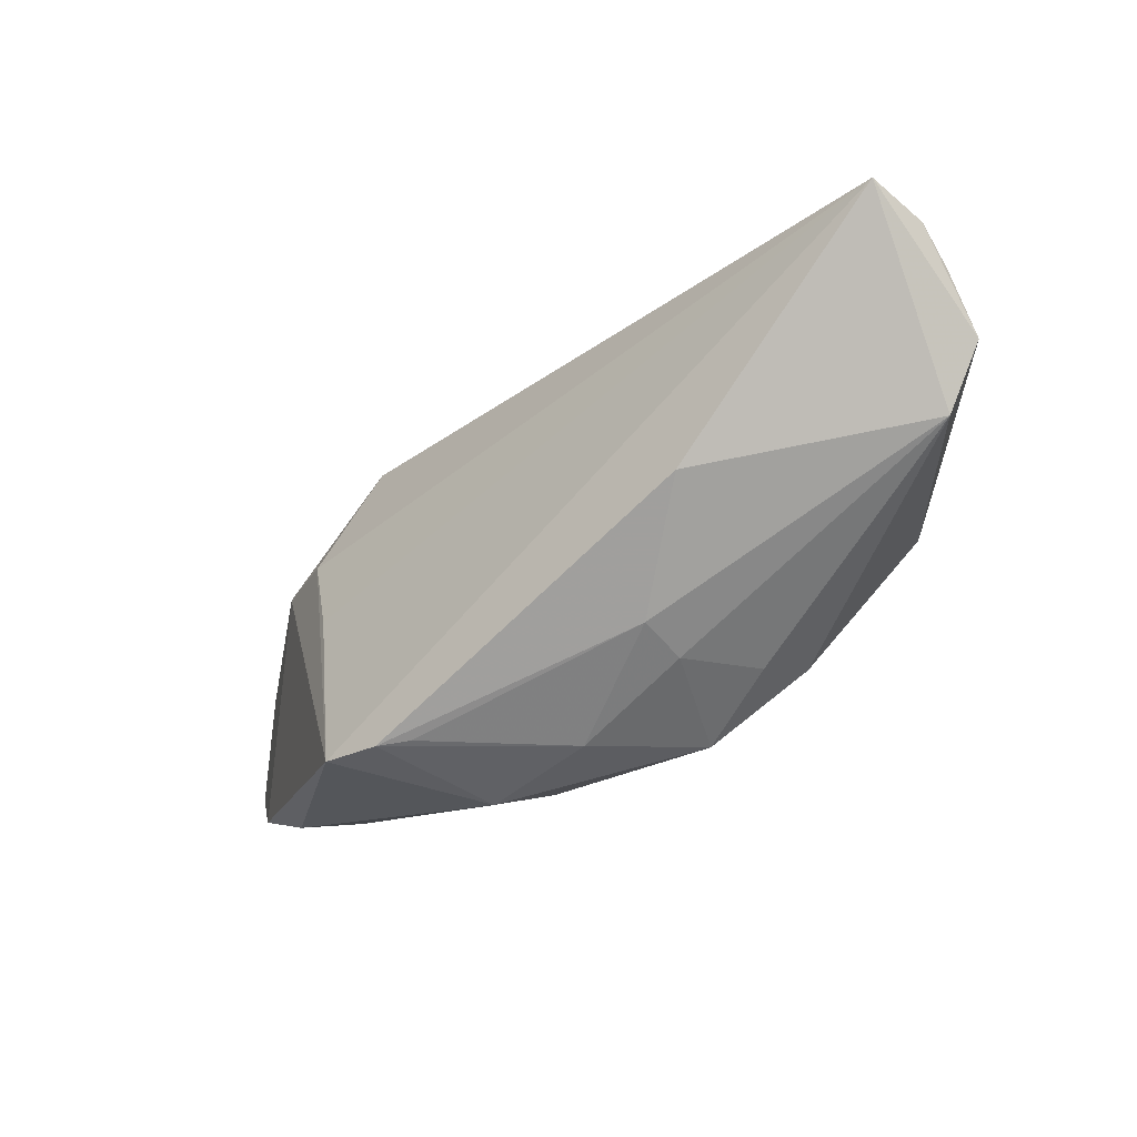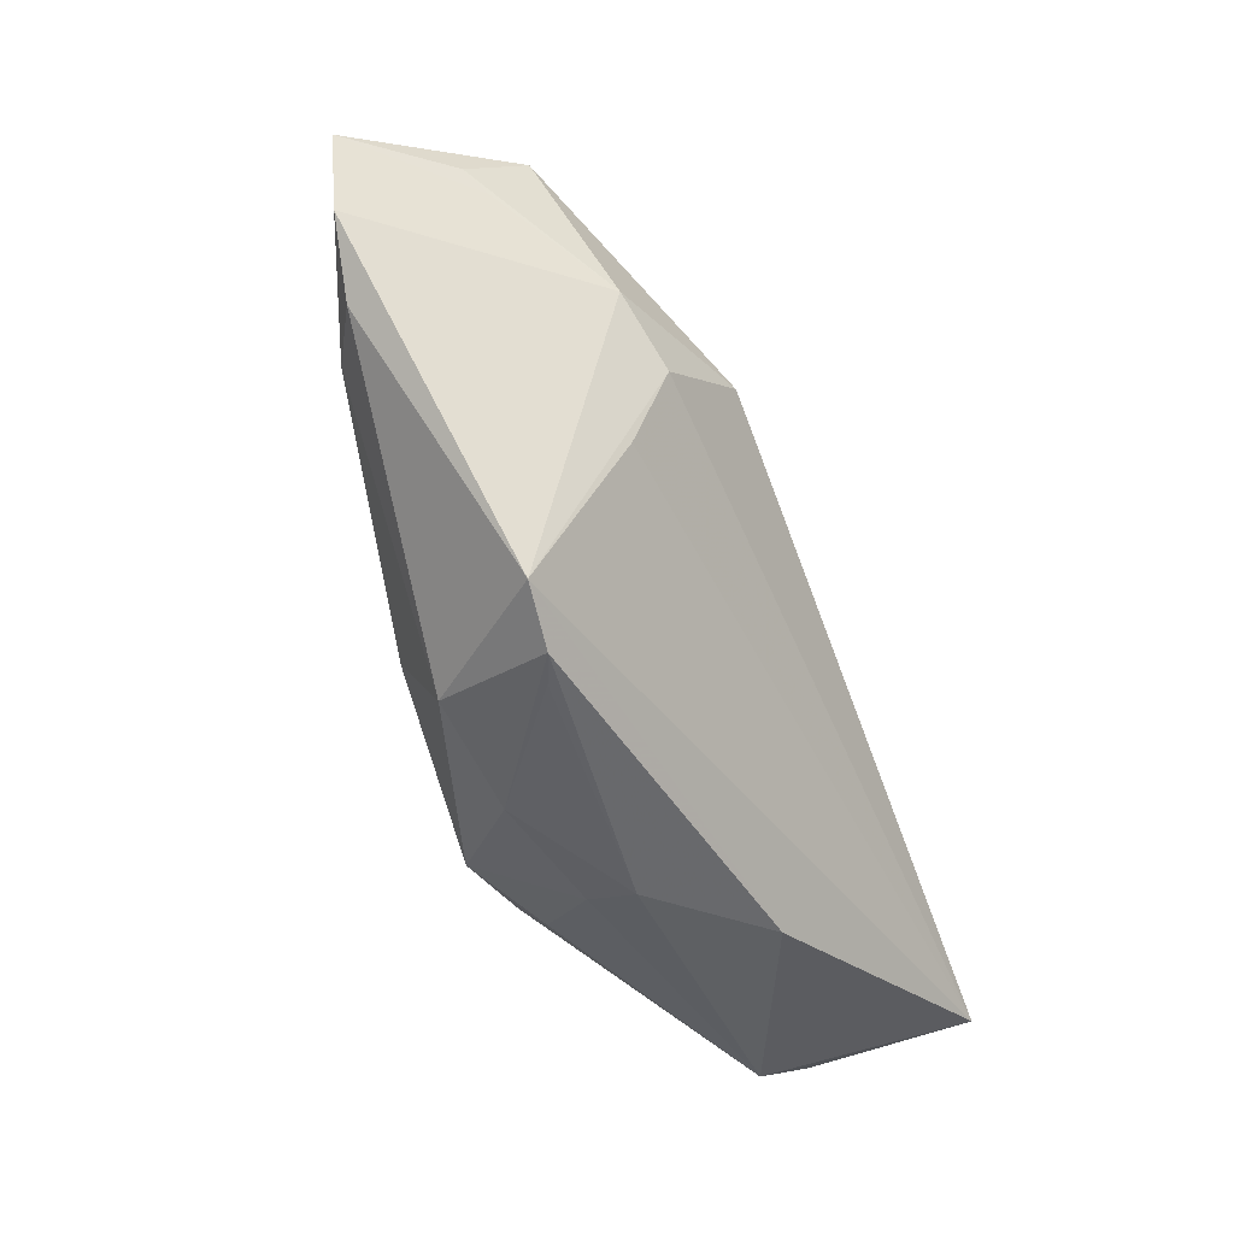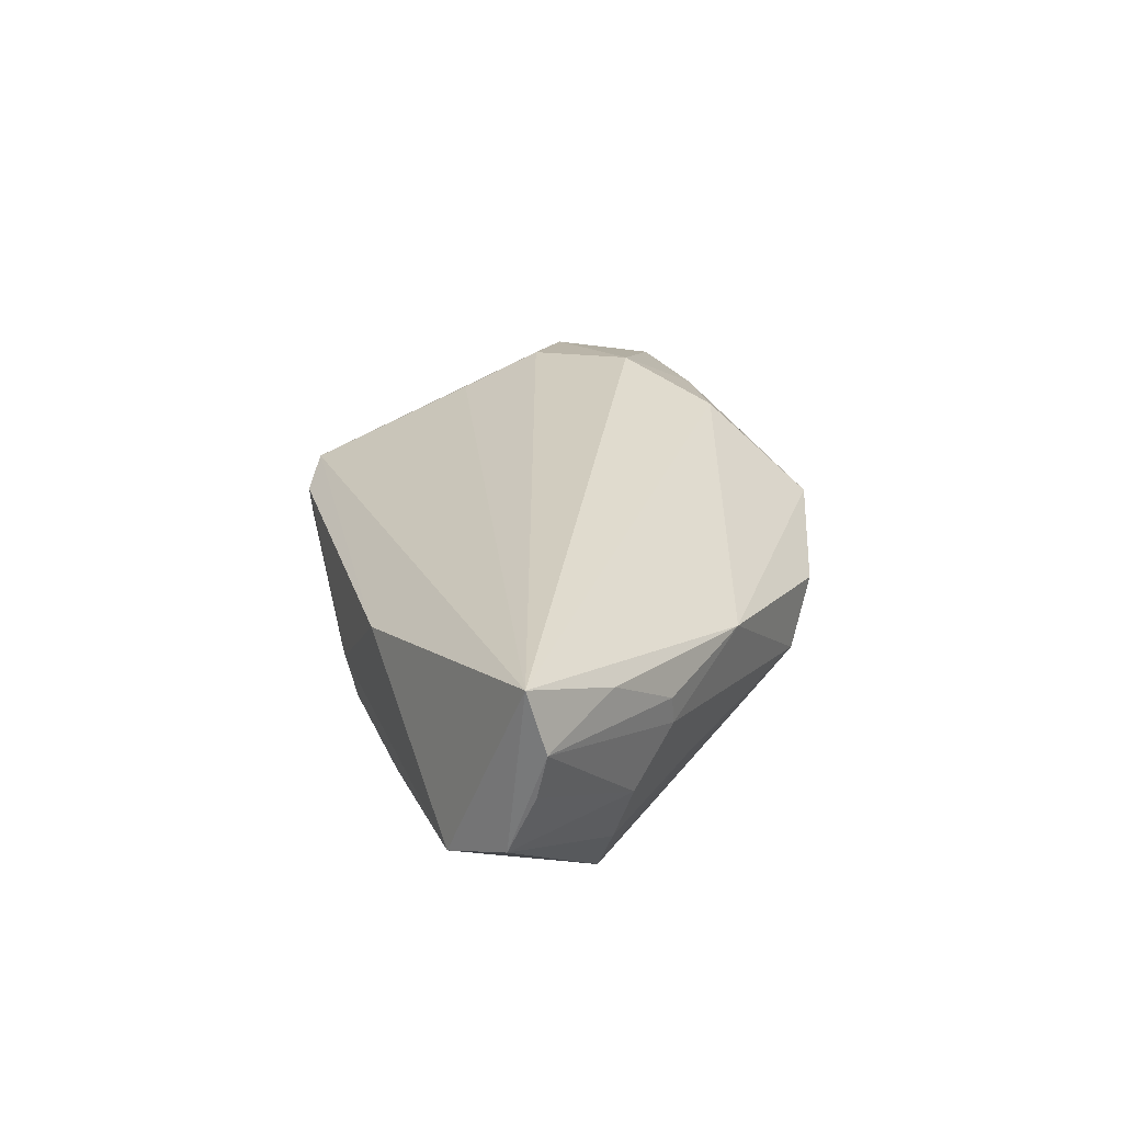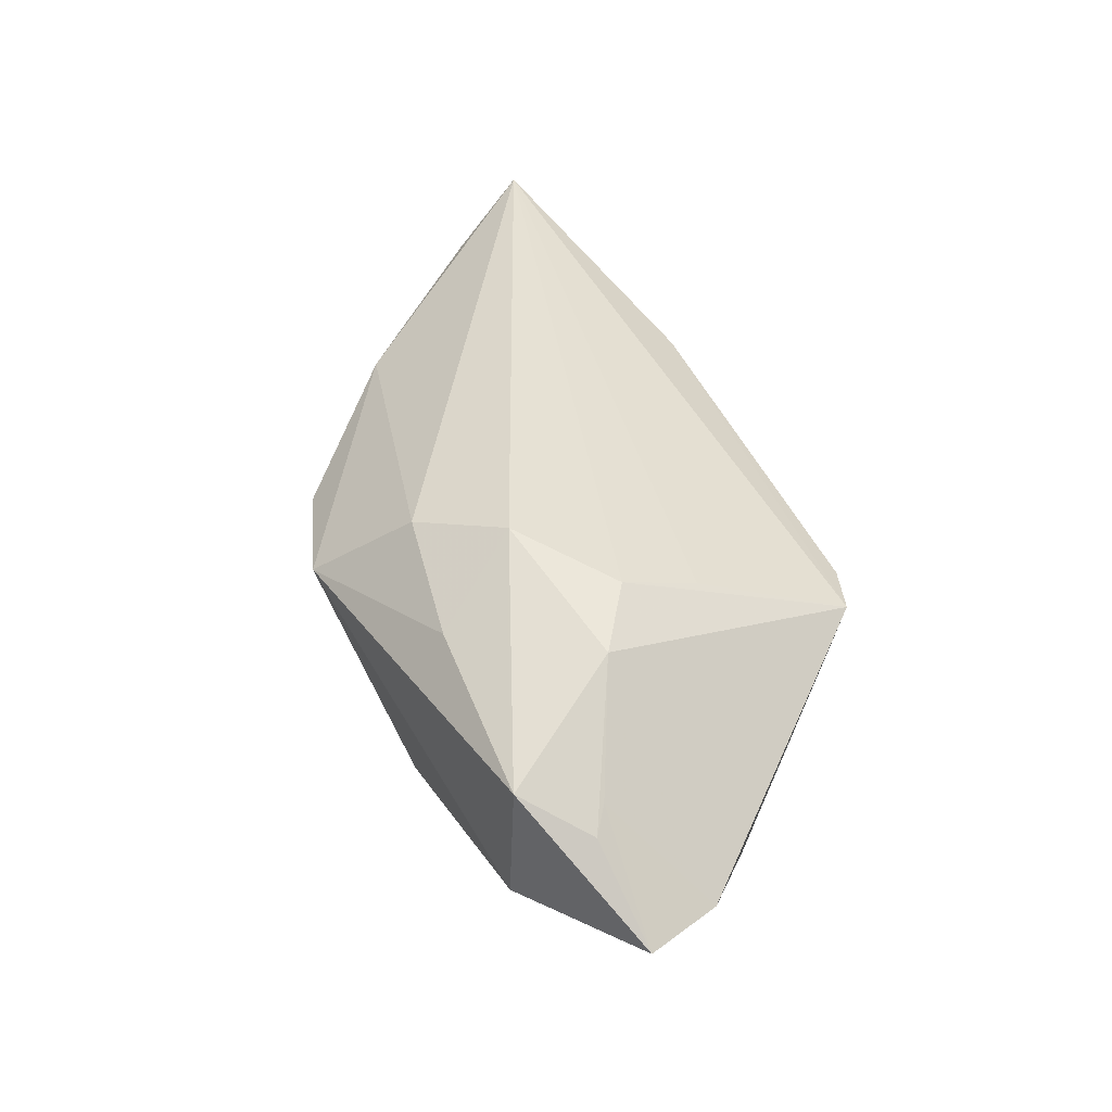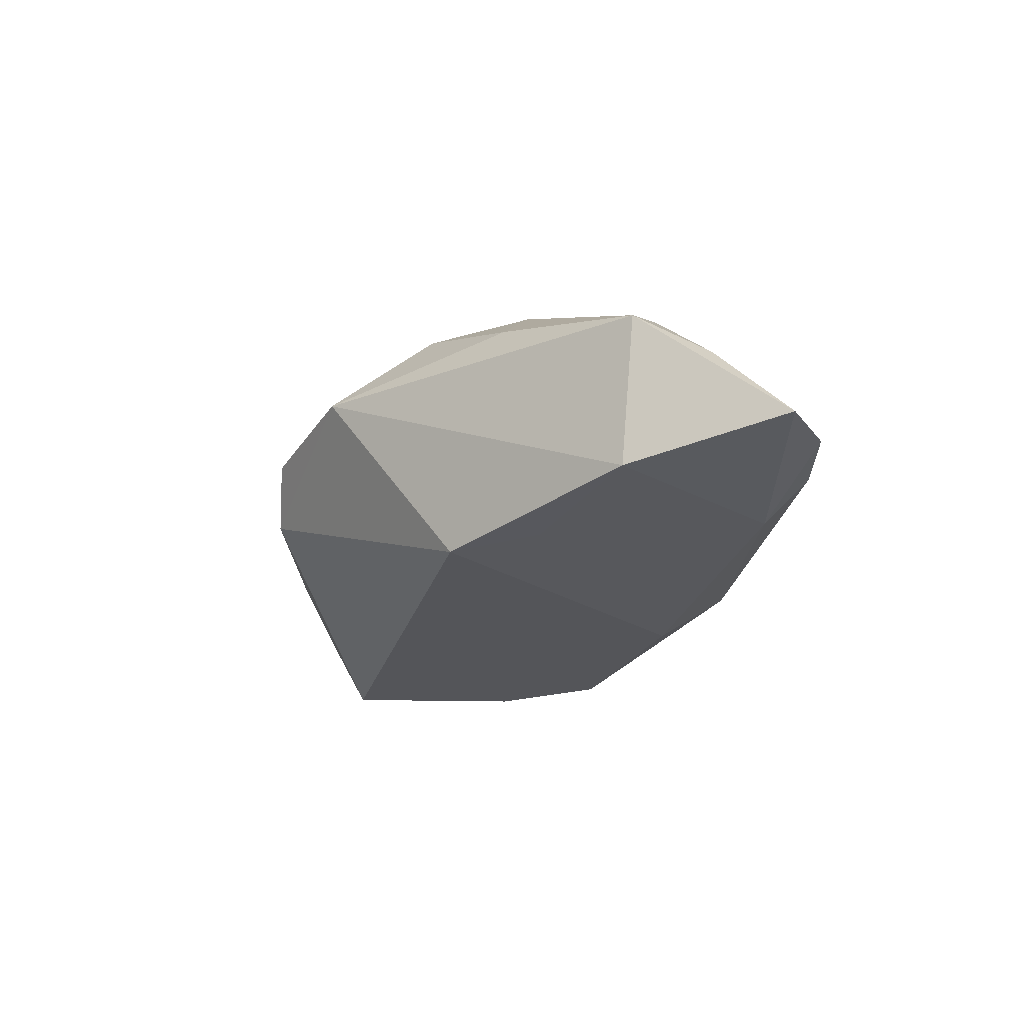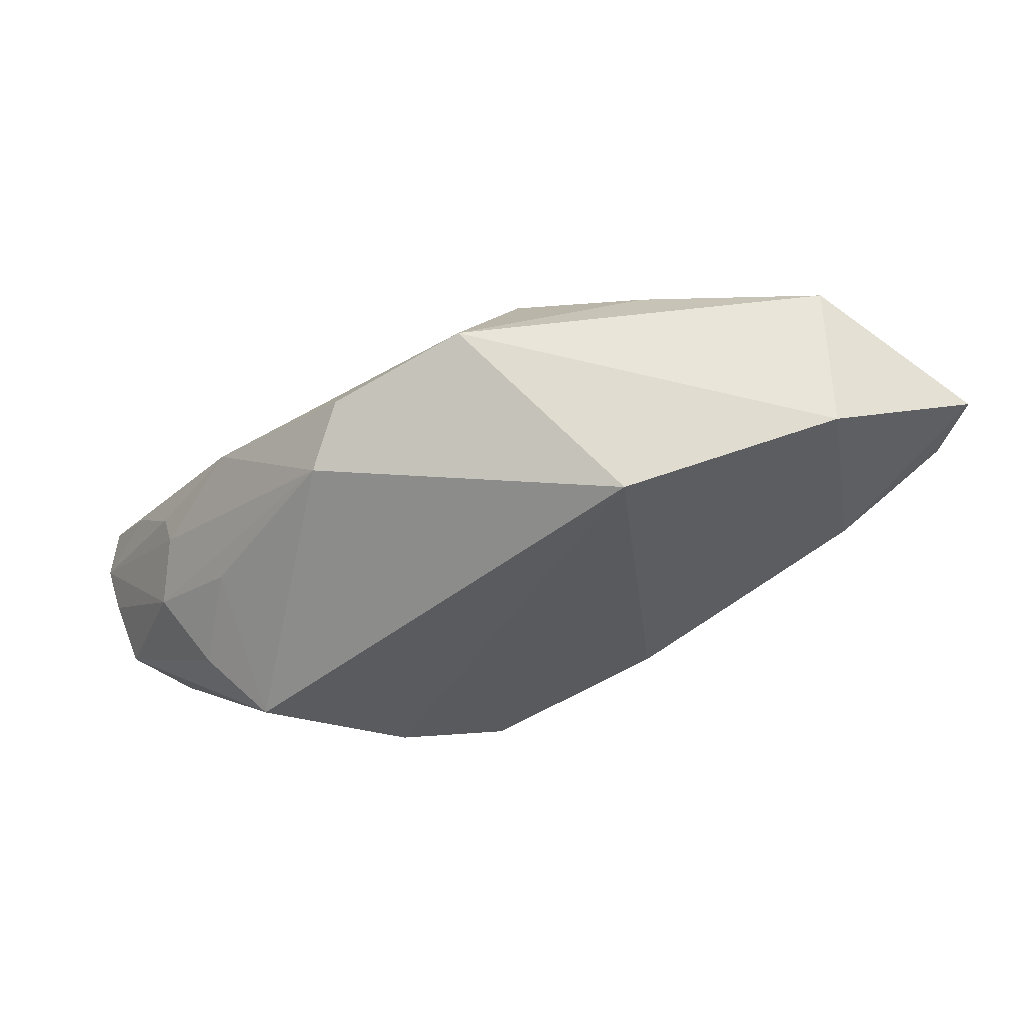
<metadata>
{"format":"obj","ext":"obj","renderer":"f3d","projection":"perspective","resolution":1024,"background":"white","views":[{"elev":-72.0,"azim":38.1,"up":"+Y"},{"elev":-42.7,"azim":-65.7,"up":"+Y"},{"elev":29.8,"azim":68.8,"up":"+Z"},{"elev":40.2,"azim":-120.3,"up":"+Z"},{"elev":-19.4,"azim":-142.3,"up":"+Z"},{"elev":58.1,"azim":171.2,"up":"+Y"}]}
</metadata>
<code>
v 0.04599 -0.008506 -0.0009389
v -0.0402 0.03013 -0.01058
v 0.02317 0.02196 -0.002893
v -0.007826 -0.02614 -0.01033
v -0.04444 0.005265 -0.01187
v 0.04444 -0.003619 0.008972
v -0.01798 -0.0116 -0.018
v 0.05244 -0.02538 0.0001564
v -0.0214 -0.02178 -0.01118
v -0.01329 0.02871 -0.01538
v 0.01302 -0.02564 -0.01544
v -0.05916 0.02299 -0.006272
v -0.02785 0.008039 0.01732
v 0.04395 -0.003094 0.005426
v -0.02079 0.02761 0.01276
v 0.007112 -0.02836 -0.007873
v 0.03717 0.00188 -0.004406
v 0.01594 -0.01991 -0.02064
v -0.04668 0.02169 0.005407
v 0.01963 -0.02962 0.009438
v 0.03367 -0.007584 -0.02013
v 0.01934 0.02603 0.004044
v 0.04058 -0.008603 -0.01078
v -0.02871 -0.001817 0.0135
v -0.02271 -0.02526 0.001689
v -0.0237 0.02409 -0.01401
v -0.005495 0.02357 0.01688
v 0.03507 0.008573 0.009948
v 0.002454 -0.02327 -0.02013
v 0.04541 -0.02962 -0.003431
v 0.04864 -0.01205 0.01493
v -0.05109 0.005542 -0.007537
v 0.00686 -0.02962 -0.001955
v 0.05409 -0.0227 0.007422
v 0.05492 -0.02184 0.0129
v -0.04917 0.02406 0.003442
v -0.02643 -0.02476 0.003475
v 0.003443 0.03314 0.006928
v -0.04243 0.03064 0.007697
v -0.03321 -0.02124 0.004518
v 0.05348 -0.02359 0.02022
v -0.03498 0.01421 0.01498
v -0.05704 0.01315 -0.006377
v -0.01589 0.01613 0.02022
f 32 9 40
f 40 9 37
f 7 10 29
f 29 9 7
f 8 30 21
f 13 42 40
f 44 42 13
f 44 13 41
f 41 30 8
f 43 32 40
f 40 42 43
f 16 30 33
f 2 38 10
f 9 32 5
f 5 7 9
f 32 43 5
f 5 43 12
f 12 2 5
f 5 2 7
f 29 10 18
f 10 21 18
f 18 21 30
f 10 38 3
f 3 21 10
f 31 6 28
f 28 41 31
f 24 13 40
f 40 41 24
f 24 41 13
f 33 30 20
f 30 41 20
f 20 37 33
f 40 37 20
f 20 41 40
f 11 16 29
f 30 16 11
f 29 18 11
f 11 18 30
f 4 16 33
f 4 37 9
f 4 9 29
f 29 16 4
f 10 7 26
f 26 2 10
f 7 2 26
f 38 2 39
f 39 42 44
f 39 2 12
f 12 36 39
f 39 36 42
f 22 38 28
f 28 3 22
f 22 3 38
f 33 37 25
f 25 4 33
f 37 4 25
f 19 36 12
f 42 36 19
f 12 43 19
f 19 43 42
f 44 41 27
f 28 38 27
f 27 41 28
f 21 3 17
f 3 1 17
f 14 1 3
f 28 6 14
f 14 3 28
f 6 31 35
f 35 14 6
f 1 14 35
f 35 31 41
f 35 41 8
f 38 39 15
f 15 27 38
f 15 39 44
f 44 27 15
f 21 17 23
f 23 17 1
f 8 21 23
f 23 1 8
f 8 1 34
f 34 35 8
f 1 35 34

</code>
